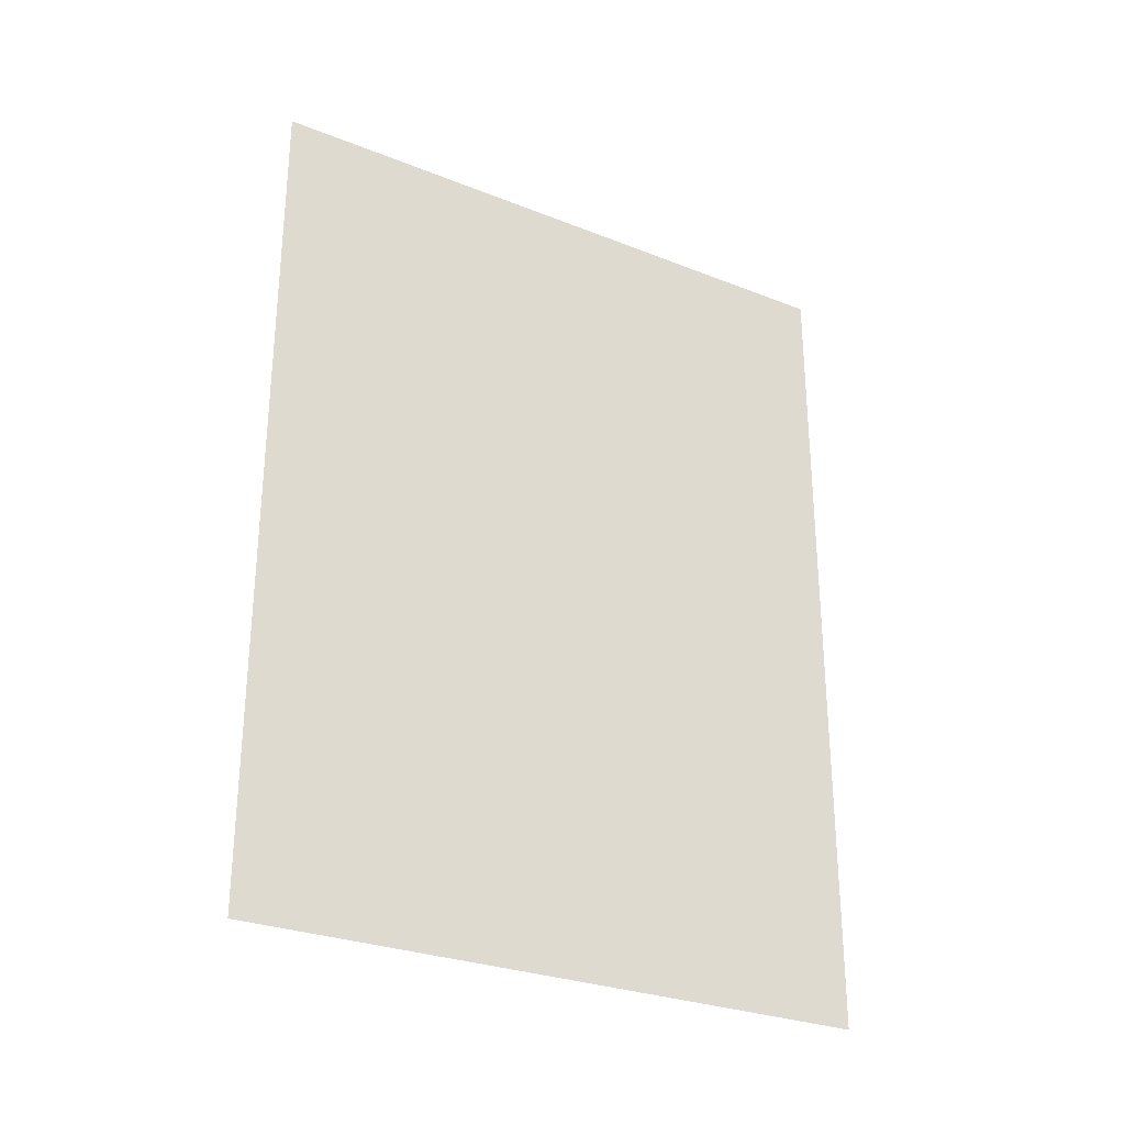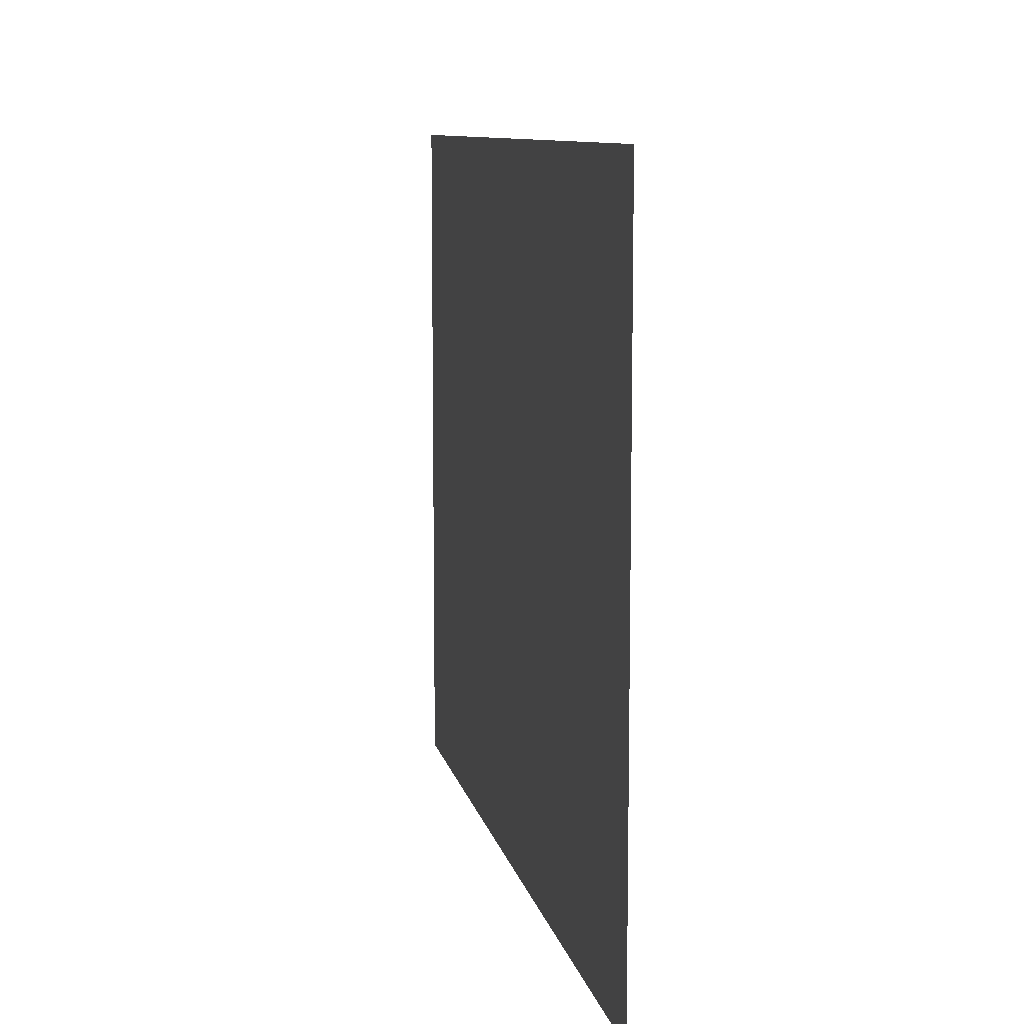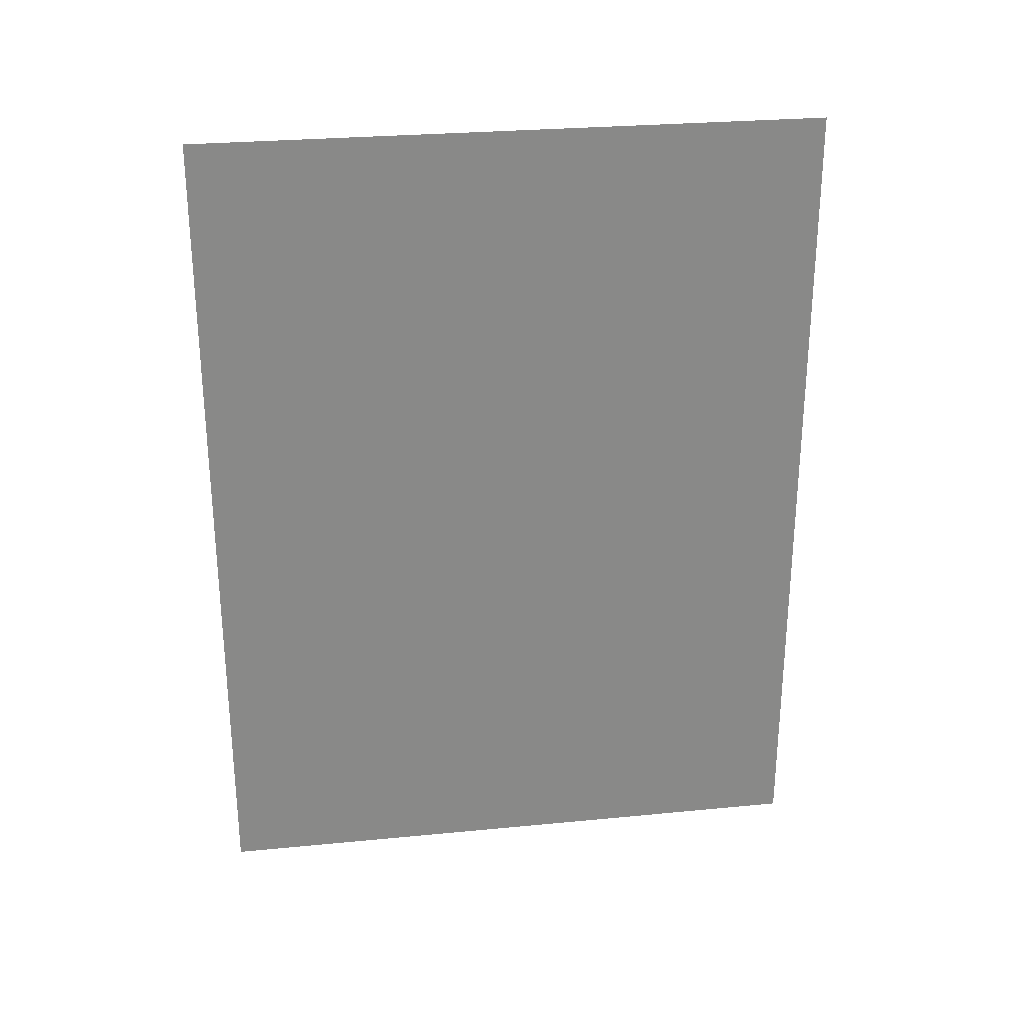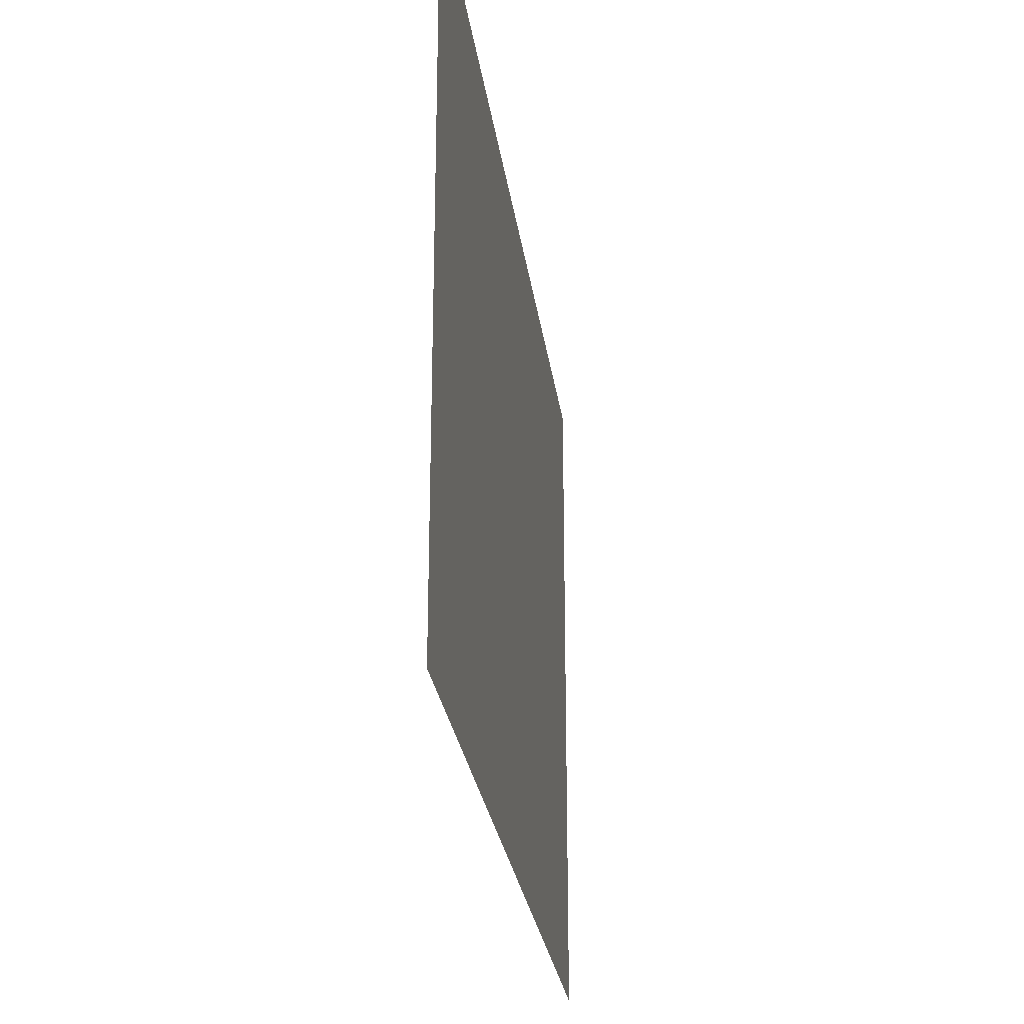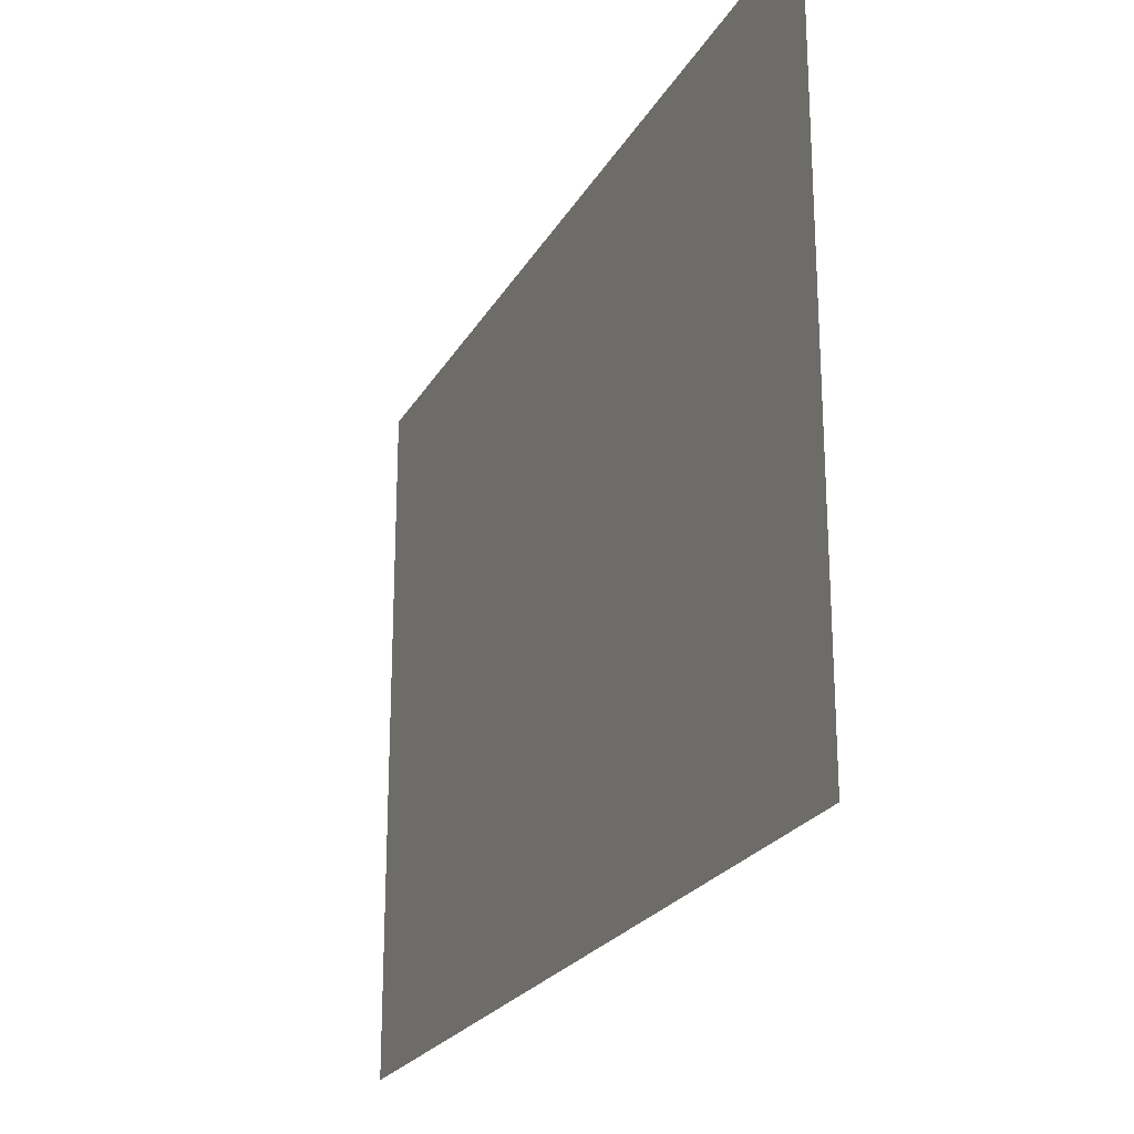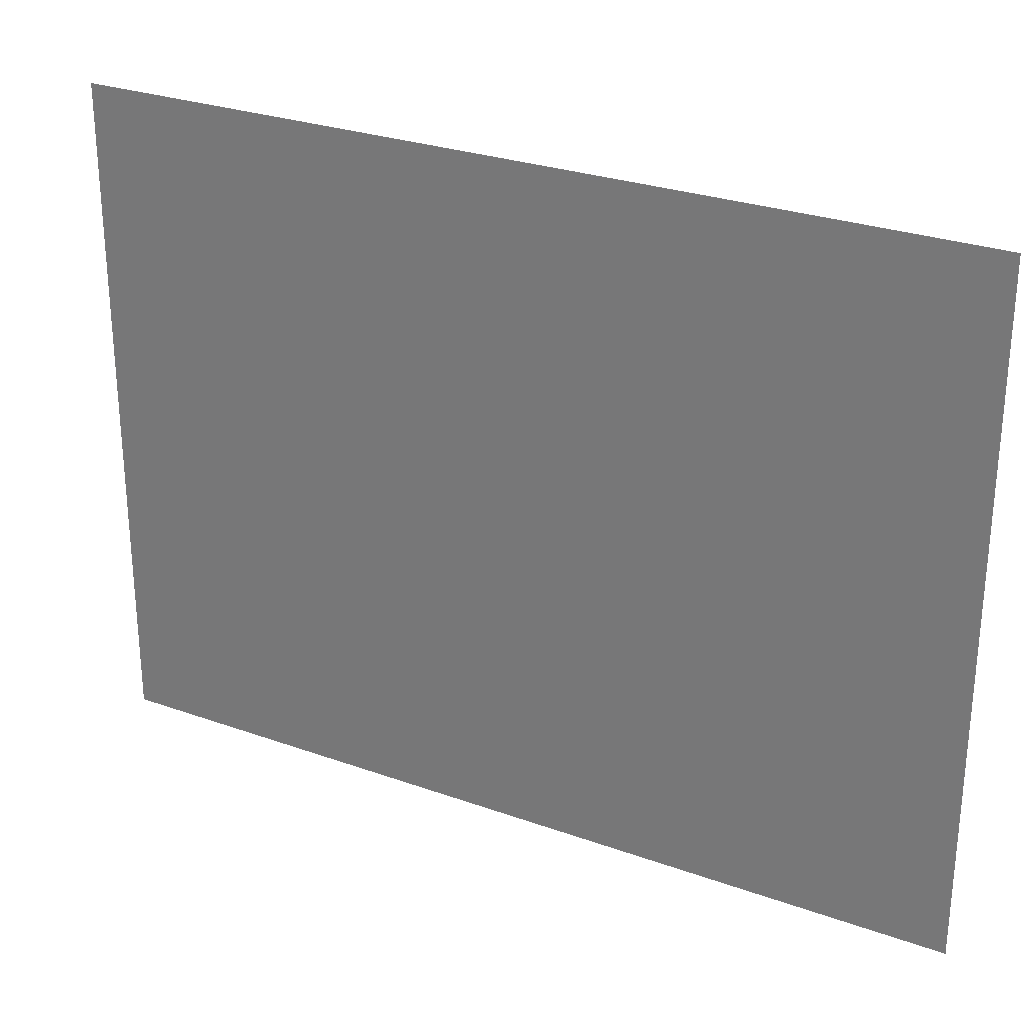
<metadata>
{"format":"obj","ext":"obj","renderer":"f3d","projection":"perspective","resolution":1024,"background":"white","views":[{"elev":-28.6,"azim":59.3,"up":"+Z"},{"elev":9.5,"azim":168.8,"up":"+Y"},{"elev":27.4,"azim":81.5,"up":"+Z"},{"elev":-26.3,"azim":-172.5,"up":"+Y"},{"elev":-23.2,"azim":-22.7,"up":"+Y"},{"elev":27.8,"azim":118.7,"up":"+Y"}]}
</metadata>
<code>
o Plane
v -0 2 1.32
v 0 0 1.32
v -0 2 -1.32
v 0 0 -1.32
f 2 3 1
f 2 4 3

</code>
